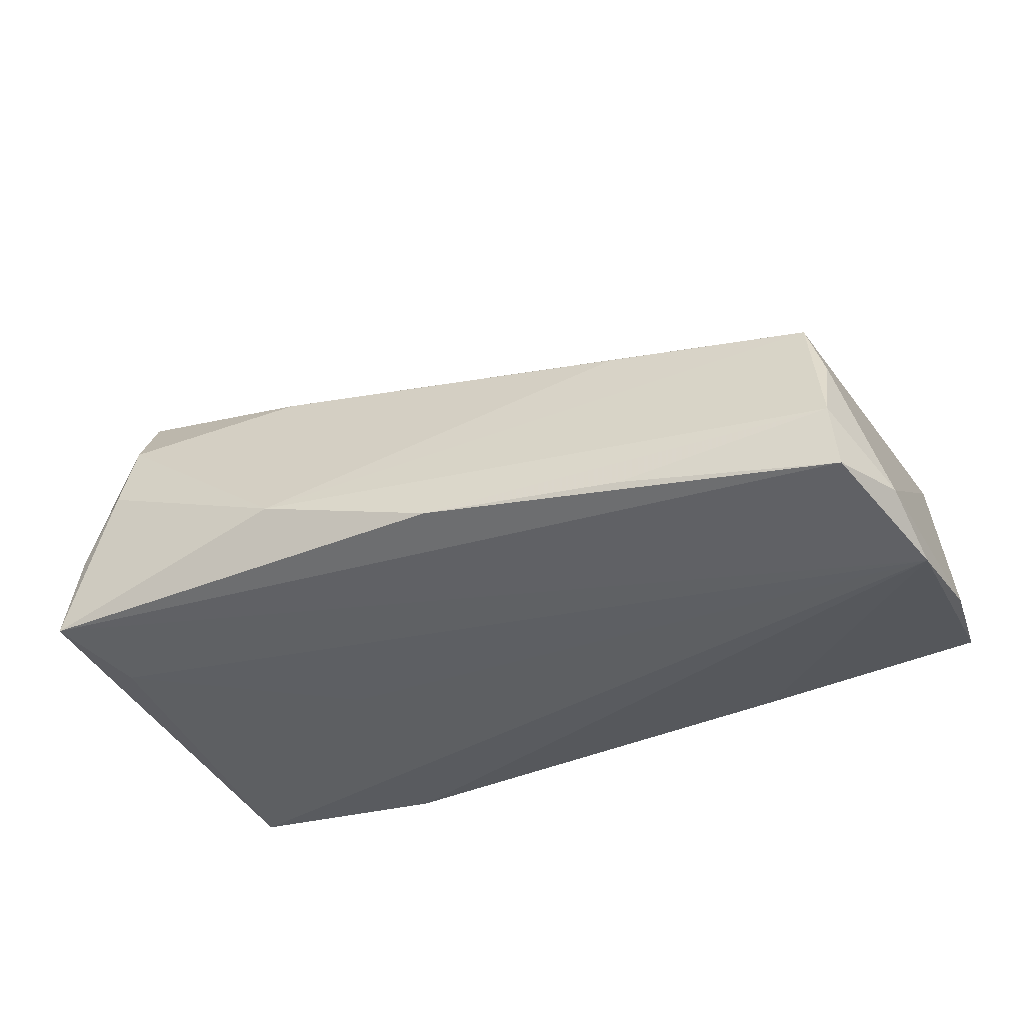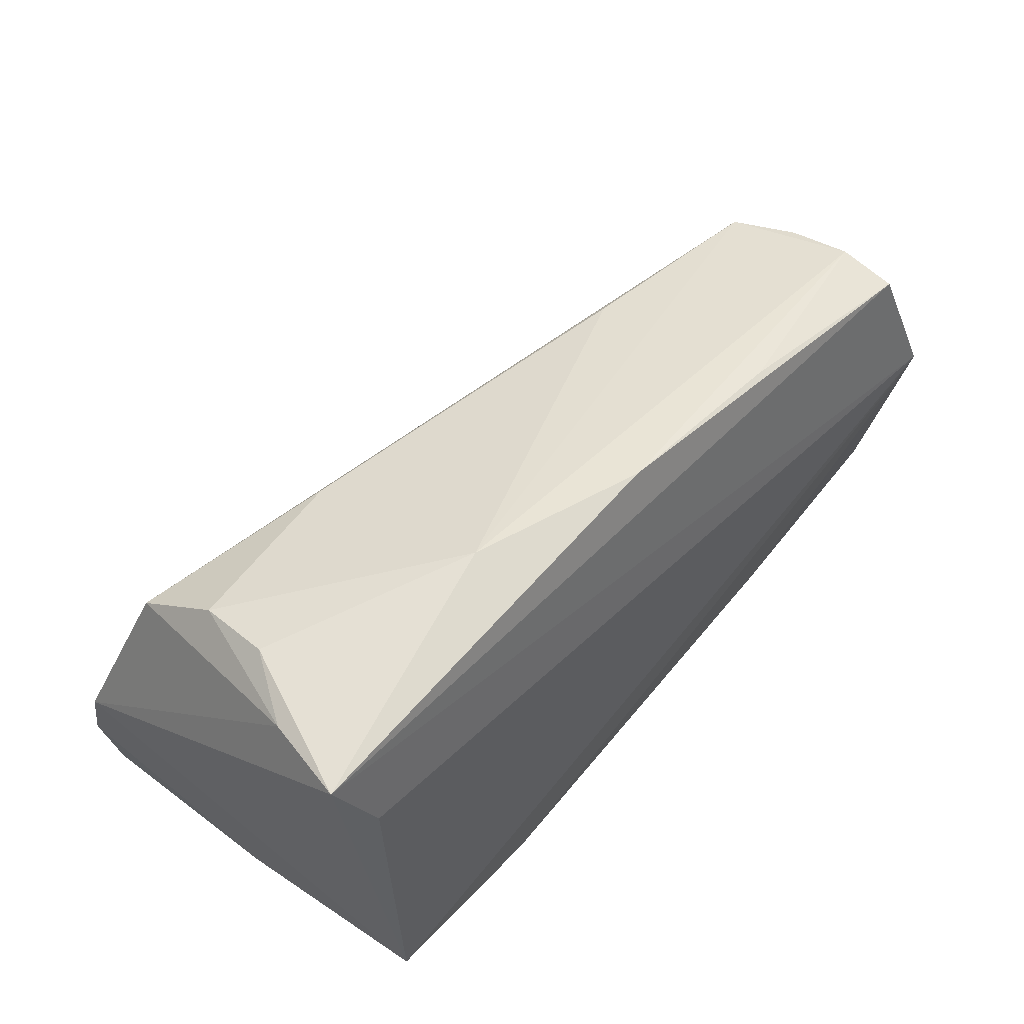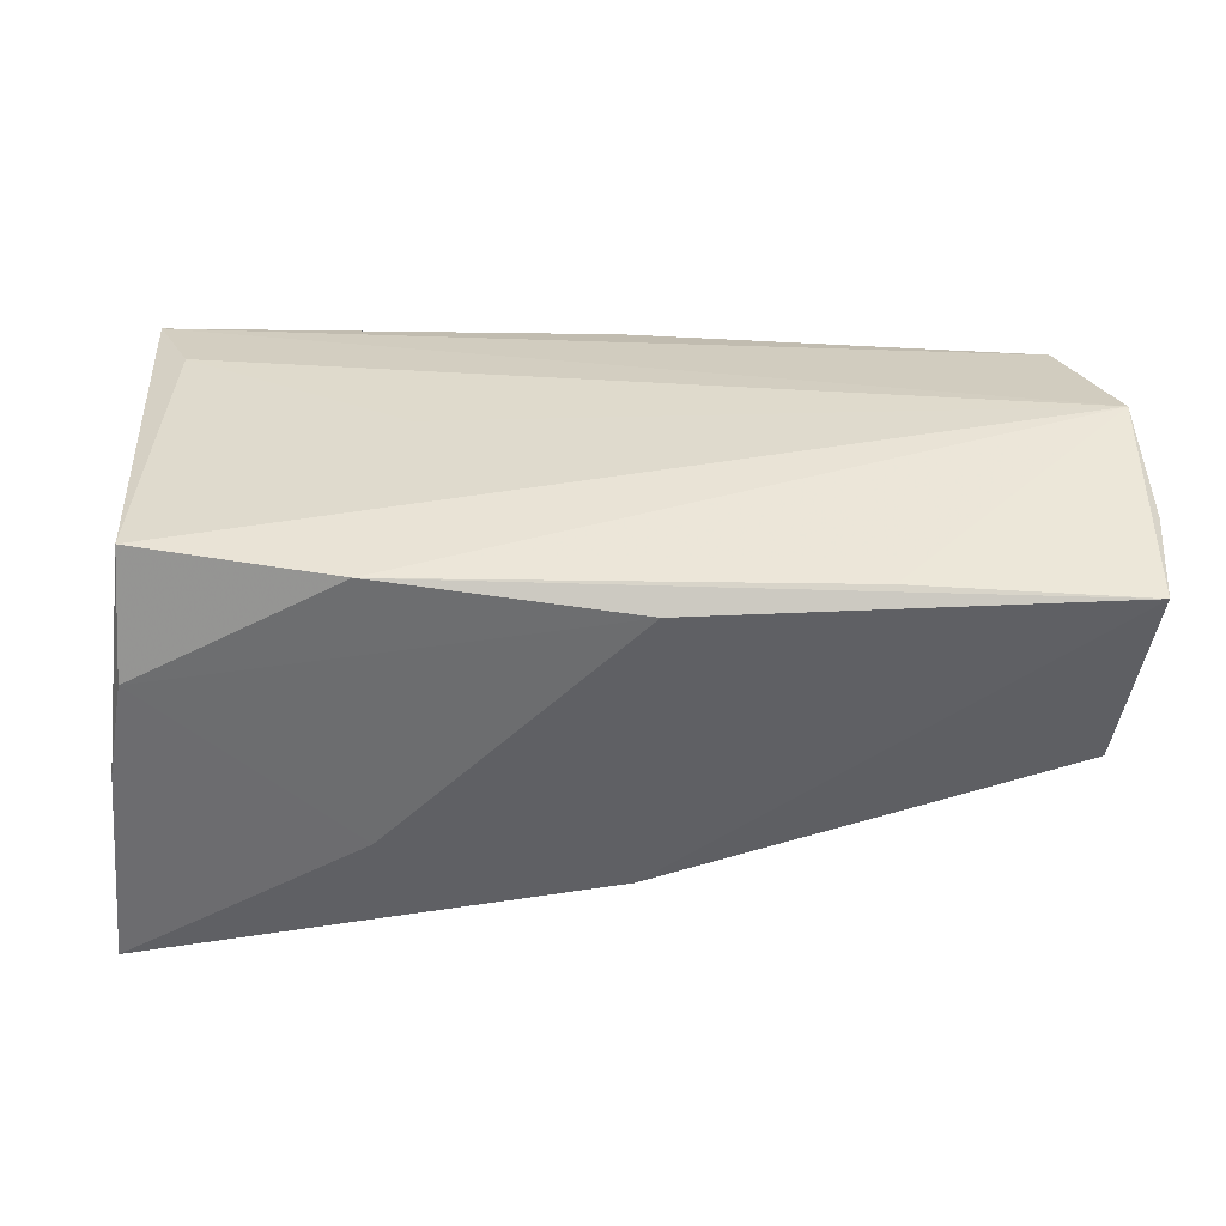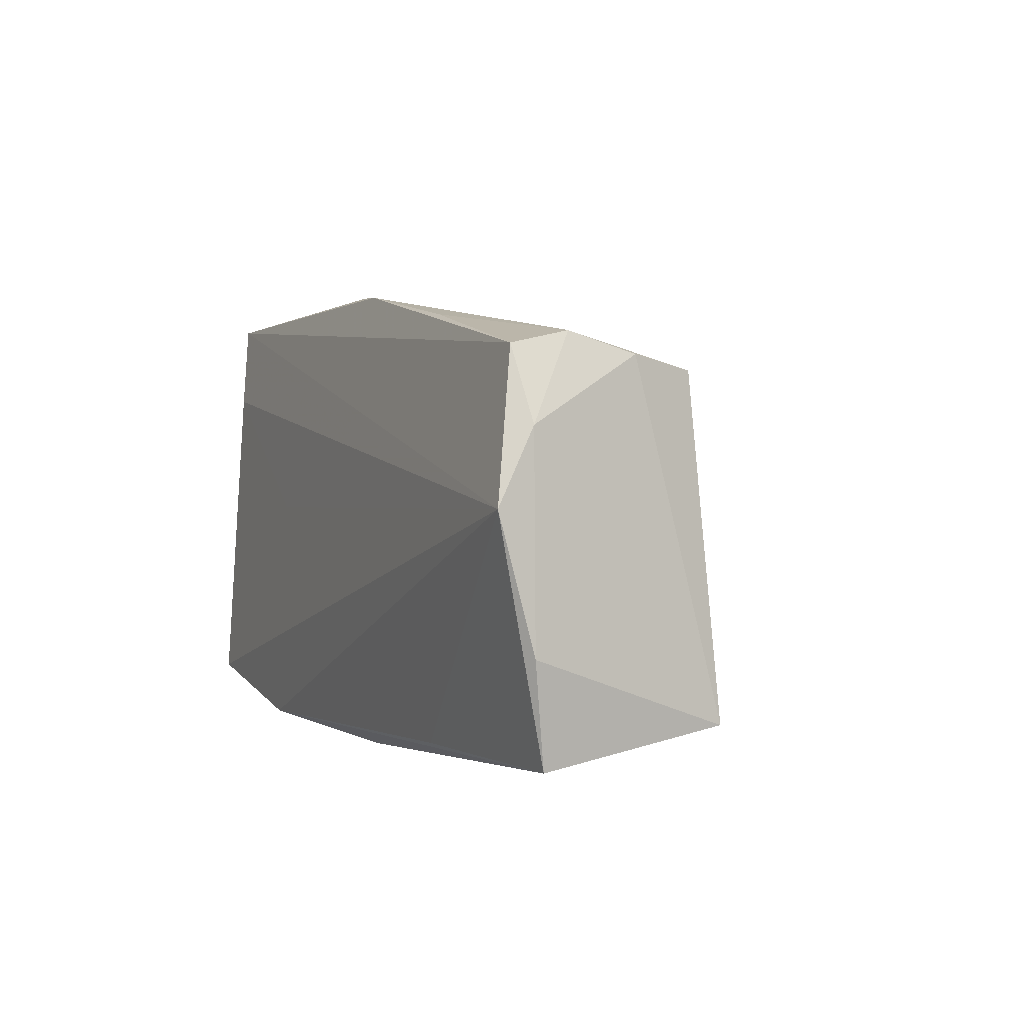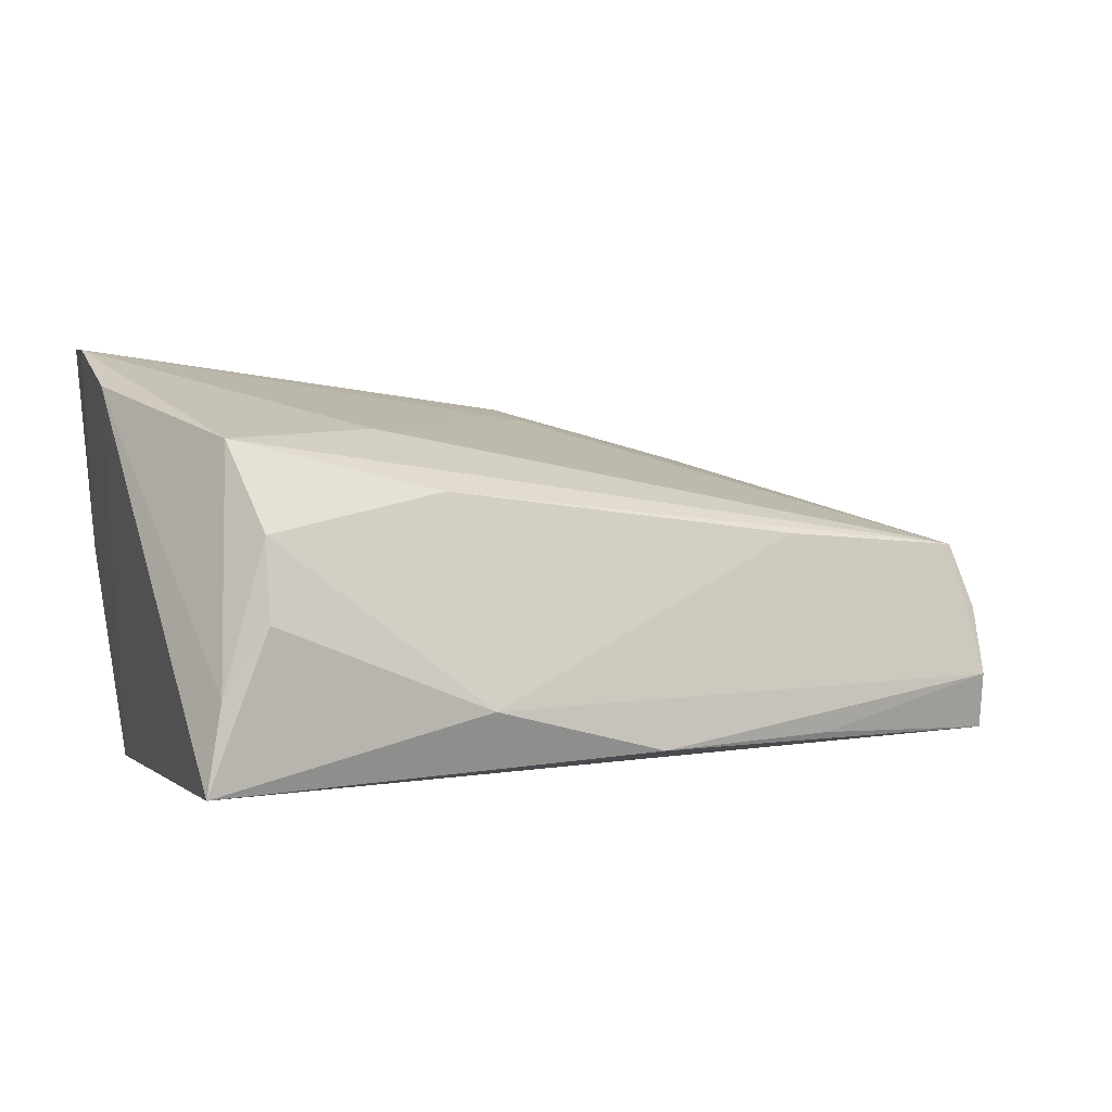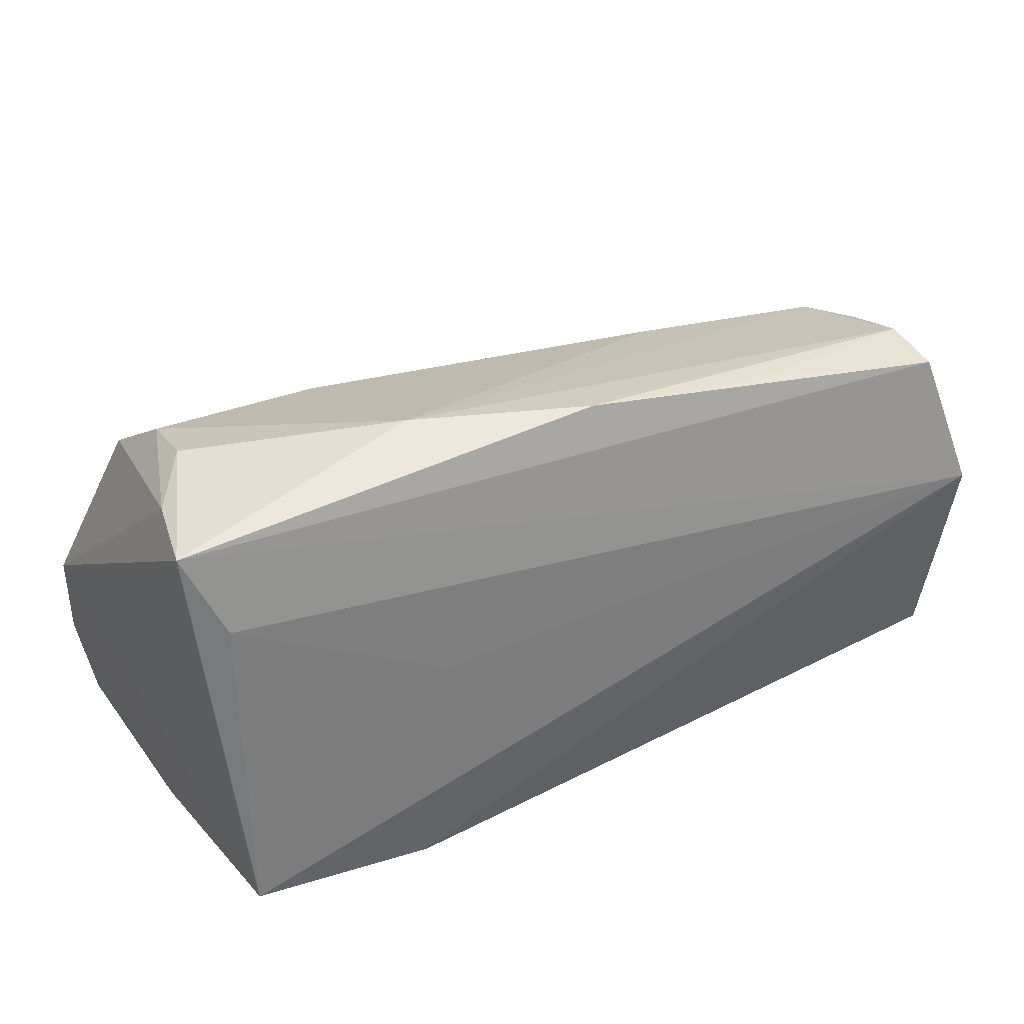
<metadata>
{"format":"obj","ext":"obj","renderer":"f3d","projection":"perspective","resolution":1024,"background":"white","views":[{"elev":-36.7,"azim":-157.2,"up":"+Z"},{"elev":56.9,"azim":132.3,"up":"+Y"},{"elev":-53.8,"azim":178.7,"up":"+Y"},{"elev":3.6,"azim":-113.8,"up":"+Y"},{"elev":6.0,"azim":154.6,"up":"+Z"},{"elev":36.2,"azim":152.2,"up":"+Y"}]}
</metadata>
<code>
v 0.04309 -0.02621 -0.00595
v 0.04631 0.02805 -0.0158
v 0.01717 0.02389 0.01566
v -0.03362 -0.02218 -0.01717
v 0.0156 0.003022 -0.01933
v -0.01048 -0.02618 -0.01549
v 0.04966 -0.0007838 0.02715
v -0.006794 0.03129 -0.01441
v -0.03033 0.02835 -0.01465
v 0.04124 0.01981 0.02185
v 0.04434 0.02763 -0.005338
v 0.0186 -0.02621 0.01455
v -0.05276 0.02157 0.006565
v 0.02122 0.01139 0.02221
v 0.04496 -0.02621 0.00587
v -0.008706 -0.01357 0.02172
v -0.05532 0.02333 -0.001453
v -0.008989 -0.02248 0.02285
v 0.04878 -0.01424 0.03119
v 0.04182 0.01757 -0.0179
v -0.05582 0.02446 -0.01667
v -0.06224 -0.008703 -0.0166
v 0.04679 -0.02621 0.03115
v -0.02831 0.02312 0.009083
v -0.06004 0.01577 -0.01579
v -0.06119 0.007094 -0.02043
v -0.05528 0.02587 -0.009608
v -0.03379 -0.01762 0.01573
v -0.05851 -0.01786 0.00771
v -0.06117 -0.02101 -0.01517
v 0.01474 0.03218 -0.008078
v 0.04254 -0.02248 -0.02043
v 0.03944 0.02923 0.002564
v 0.03898 0.0267 0.01189
v 0.01929 -0.02613 -0.01954
f 7 32 2
f 7 10 19
f 13 10 3
f 33 2 31
f 27 13 31
f 21 25 27
f 26 21 2
f 26 30 22
f 22 25 26
f 26 25 21
f 22 30 29
f 29 25 22
f 14 10 13
f 14 19 10
f 31 13 24
f 24 3 31
f 13 3 24
f 2 33 11
f 7 2 11
f 11 10 7
f 34 3 10
f 10 11 34
f 34 11 33
f 31 3 34
f 34 33 31
f 8 27 31
f 31 2 8
f 2 21 8
f 13 27 17
f 17 27 25
f 17 29 13
f 25 29 17
f 20 2 32
f 20 26 2
f 30 26 4
f 30 6 12
f 12 1 23
f 6 1 12
f 16 14 13
f 19 14 16
f 21 27 9
f 9 8 21
f 27 8 9
f 32 26 5
f 5 20 32
f 26 20 5
f 15 1 32
f 23 1 15
f 15 19 23
f 15 32 7
f 7 19 15
f 32 1 35
f 35 1 6
f 35 26 32
f 35 4 26
f 35 6 30
f 30 4 35
f 18 29 30
f 30 12 18
f 18 12 23
f 23 19 18
f 19 16 18
f 18 16 13
f 13 29 28
f 28 18 13
f 29 18 28

</code>
